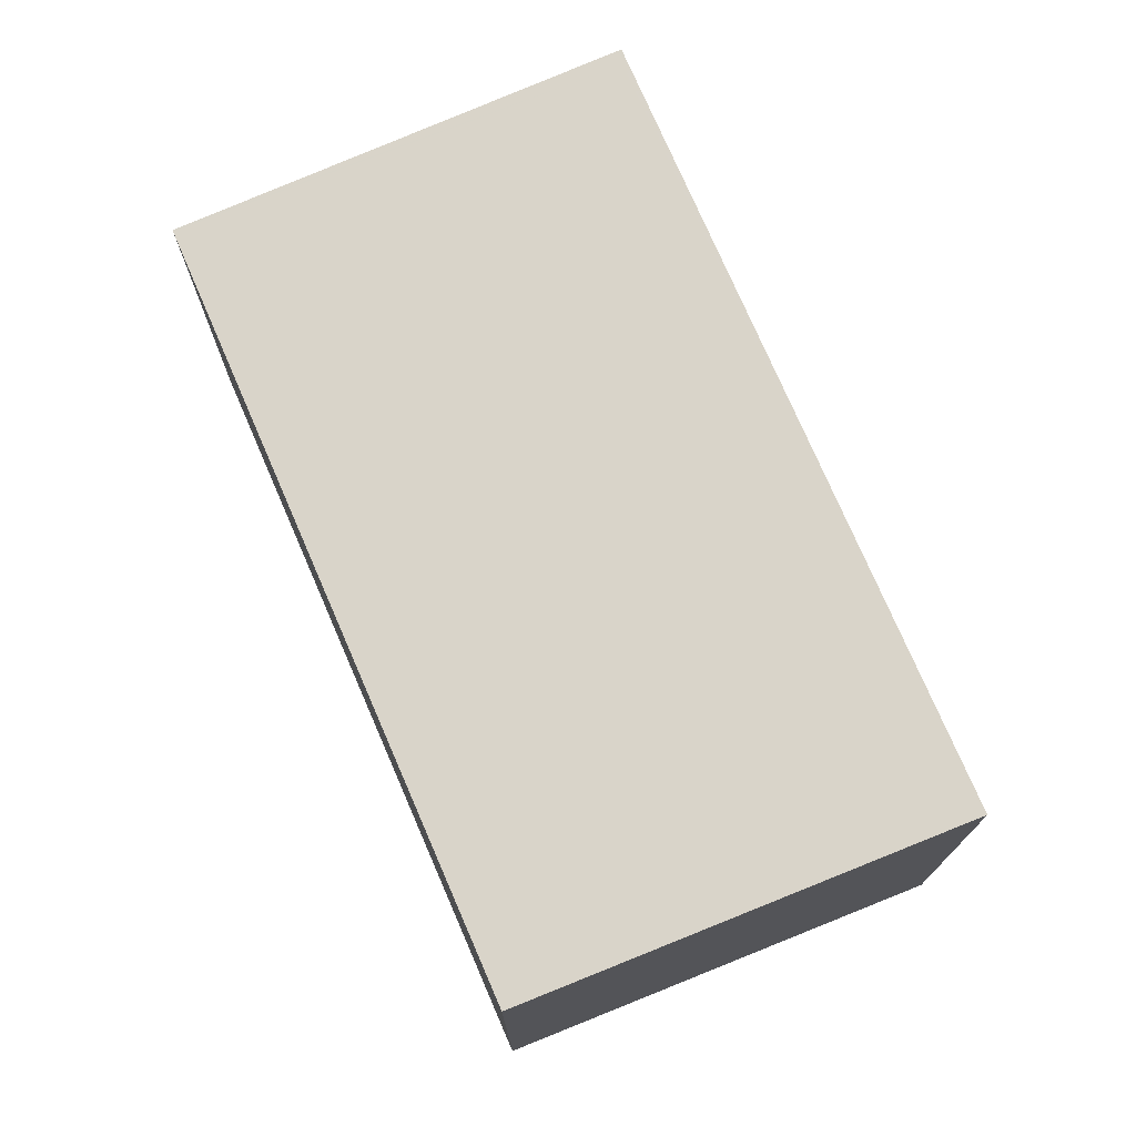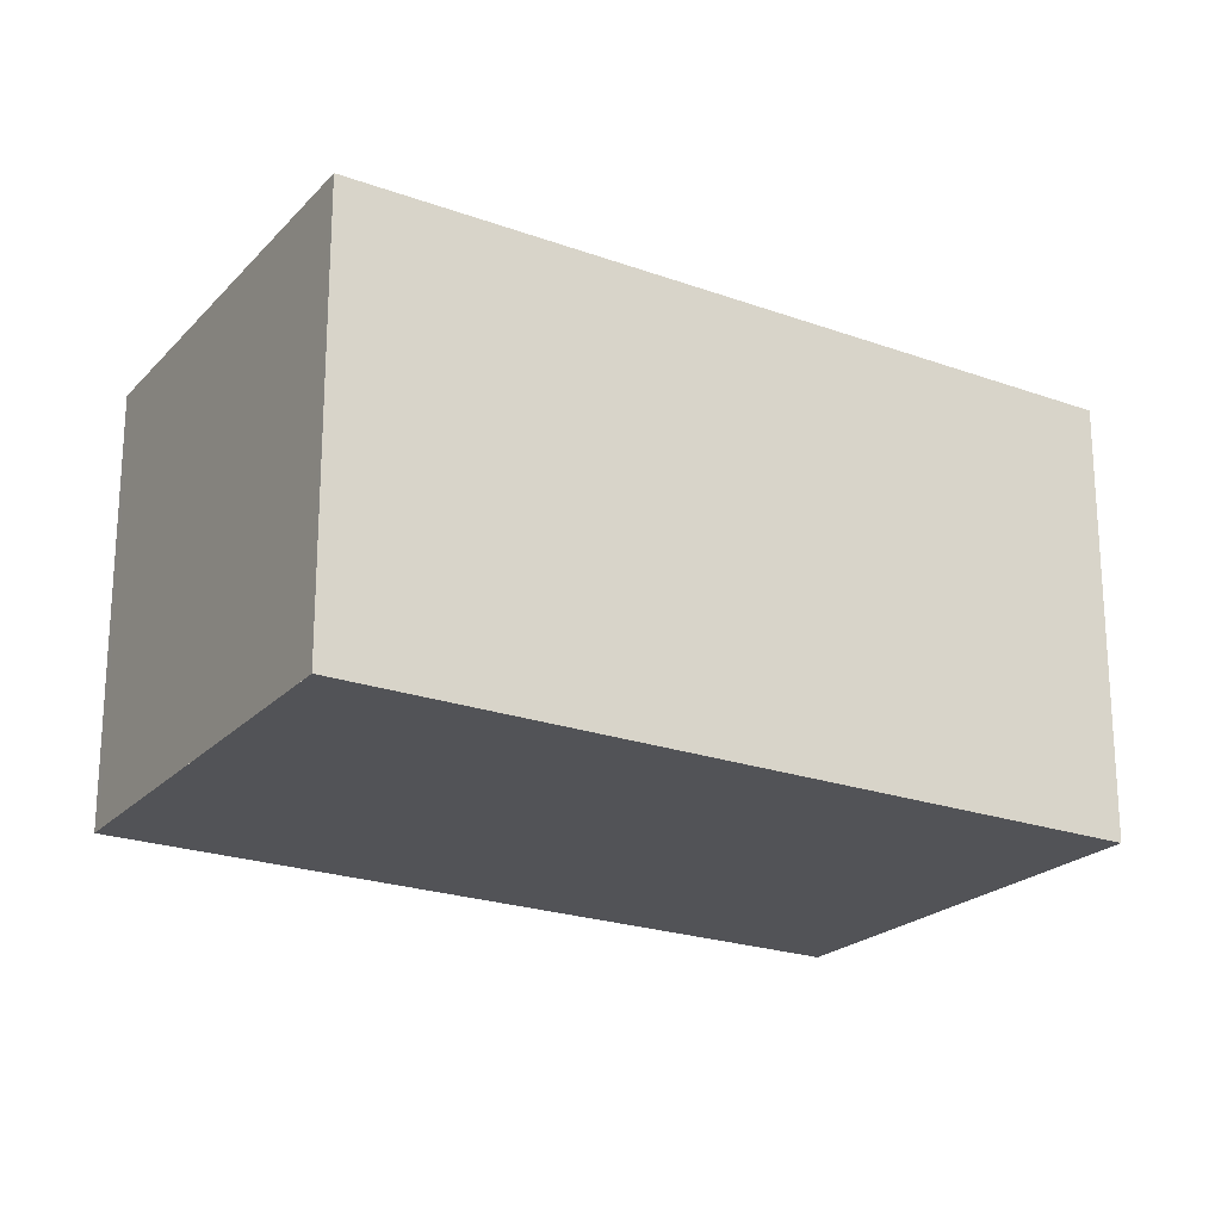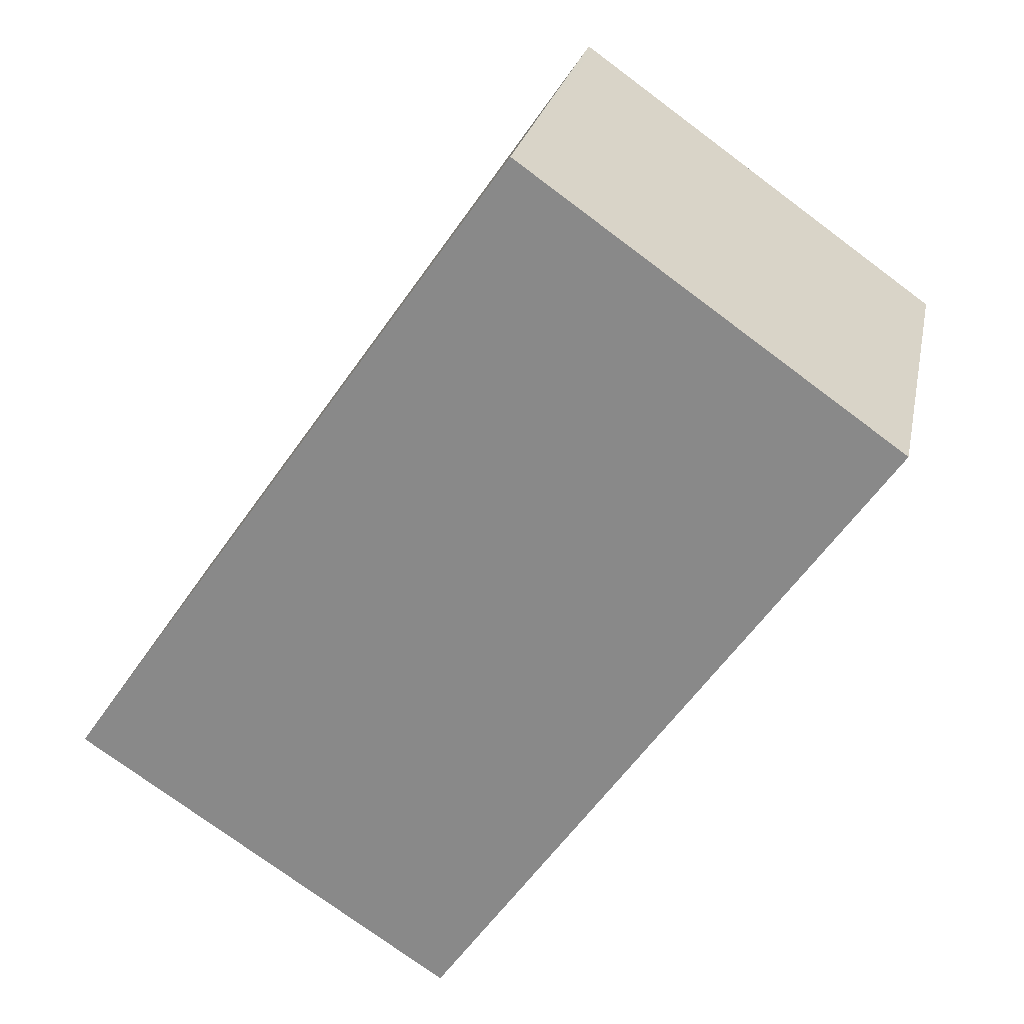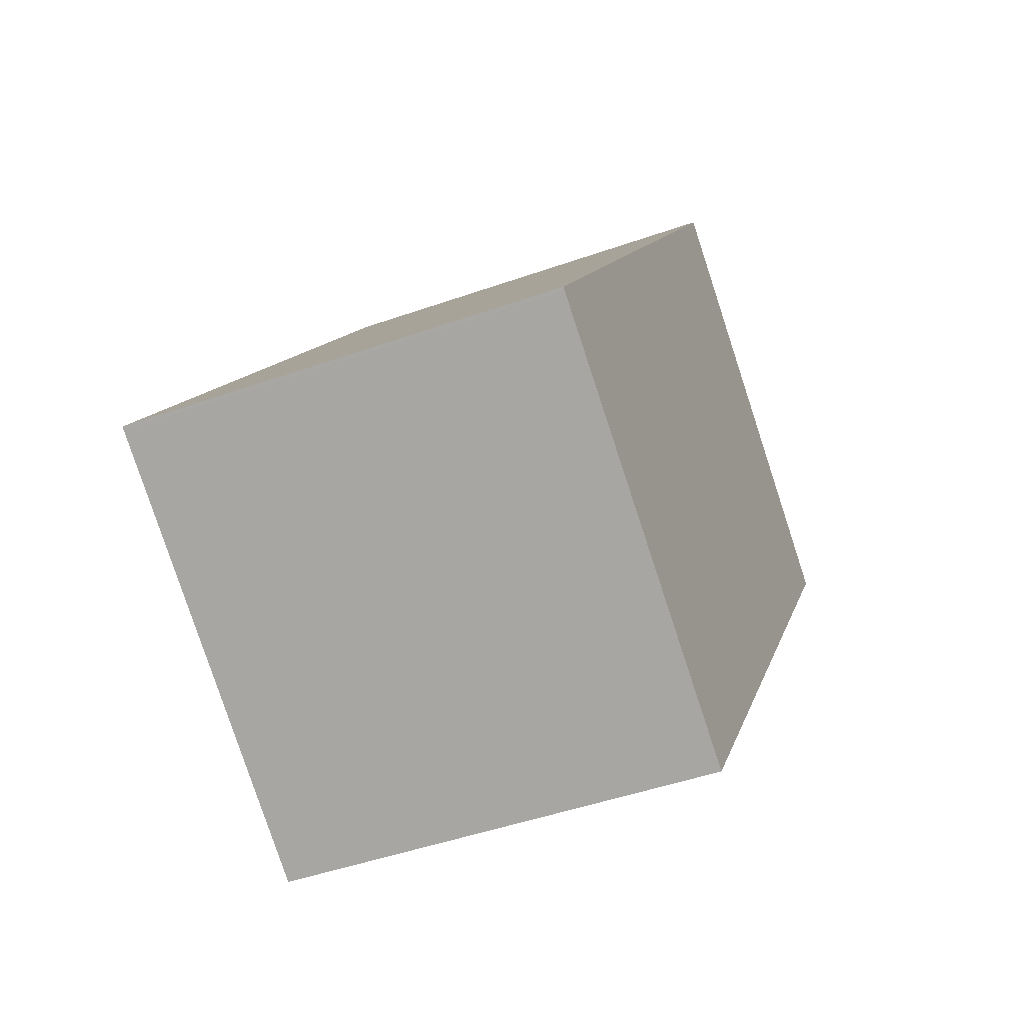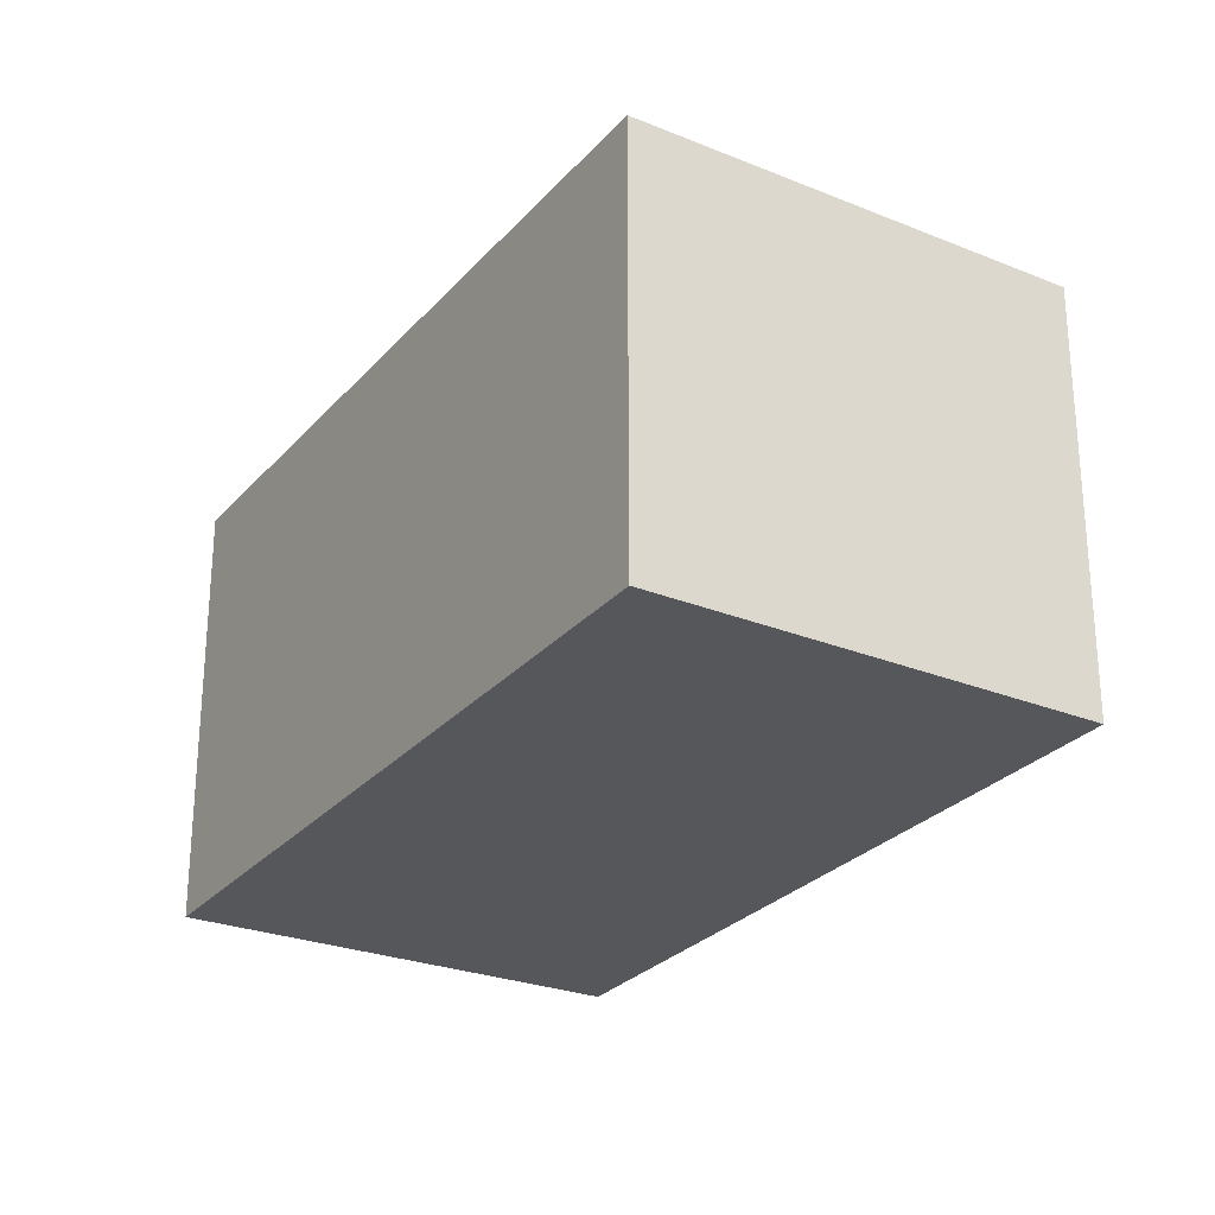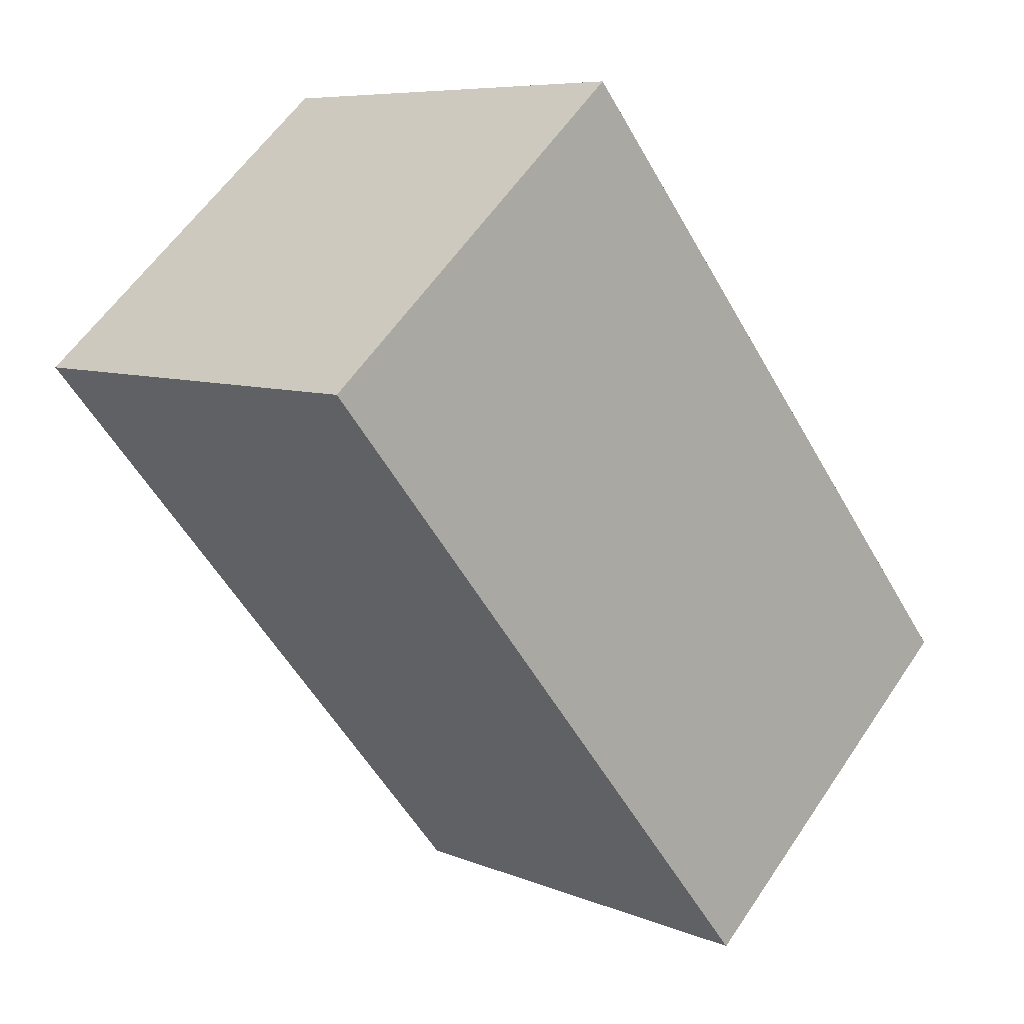
<metadata>
{"format":"obj","ext":"obj","renderer":"f3d","projection":"perspective","resolution":1024,"background":"white","views":[{"elev":74.9,"azim":11.6,"up":"+Z"},{"elev":-22.3,"azim":93.0,"up":"+Z"},{"elev":24.6,"azim":-168.8,"up":"+Y"},{"elev":-46.1,"azim":112.1,"up":"+Y"},{"elev":-27.3,"azim":-176.8,"up":"+Z"},{"elev":59.0,"azim":33.7,"up":"+Y"}]}
</metadata>
<code>
v -1969 -2008 2.188
v -1967 -2011 2.21
v -1969 -2012 2.193
v -1971 -2009 2.171
v -1969 -2012 2.194
v -1971 -2009 2.172
v -1971 -2009 2.172
v -1971 -2009 2.171
v -1969 -2008 2.189
v -1967 -2011 2.21
v -1969 -2008 2.188
v -1969 -2008 2.188
v -1969 -2012 2.193
v -1967 -2011 2.209
v -1967 -2011 2.21
v -1969 -2012 2.193
v -1969 -2008 2.189
v -1969 -2008 2.188
v -1969 -2008 -4.441e-16
v -1969 -2008 0
v -1967 -2011 2.21
v -1967 -2011 2.21
v -1967 -2011 4.441e-16
v -1967 -2011 0
v -1969 -2012 2.193
v -1969 -2012 2.193
v -1969 -2012 0
v -1969 -2012 0
v -1971 -2009 2.172
v -1971 -2009 2.171
v -1971 -2009 0
v -1971 -2009 0
v -1969 -2012 2.193
v -1969 -2012 2.194
v -1969 -2012 0
v -1969 -2012 0
v -1969 -2008 2.188
v -1971 -2009 2.172
v -1971 -2009 0
v -1969 -2008 0
v -1971 -2009 2.171
v -1971 -2009 2.171
v -1971 -2009 0
v -1971 -2009 0
v -1967 -2011 2.21
v -1969 -2008 2.189
v -1969 -2008 0
v -1967 -2011 0
v -1969 -2012 2.194
v -1967 -2011 2.21
v -1967 -2011 0
v -1969 -2012 0
v -1969 -2008 2.188
v -1969 -2008 2.188
v -1969 -2008 0
v -1969 -2008 -4.441e-16
v -1967 -2011 2.21
v -1967 -2011 2.21
v -1967 -2011 0
v -1967 -2011 4.441e-16
v -1971 -2009 2.171
v -1969 -2012 2.193
v -1969 -2012 0
v -1971 -2009 0
v -1969 -2008 0
v -1967 -2011 0
v -1969 -2012 0
v -1971 -2009 0
f 12 1 9 11
f 8 4 6 7
f 13 5 3 16
f 15 2 10 14
f 14 10 5 13
f 11 7 6 12
f 13 7 11 14
f 14 11 9 15
f 16 8 7 13
f 18 19 20 17
f 22 23 24 21
f 26 27 28 25
f 30 31 32 29
f 34 35 36 33
f 38 39 40 37
f 42 43 44 41
f 46 47 48 45
f 50 51 52 49
f 54 55 56 53
f 58 59 60 57
f 62 63 64 61
f 66 67 68 65

</code>
